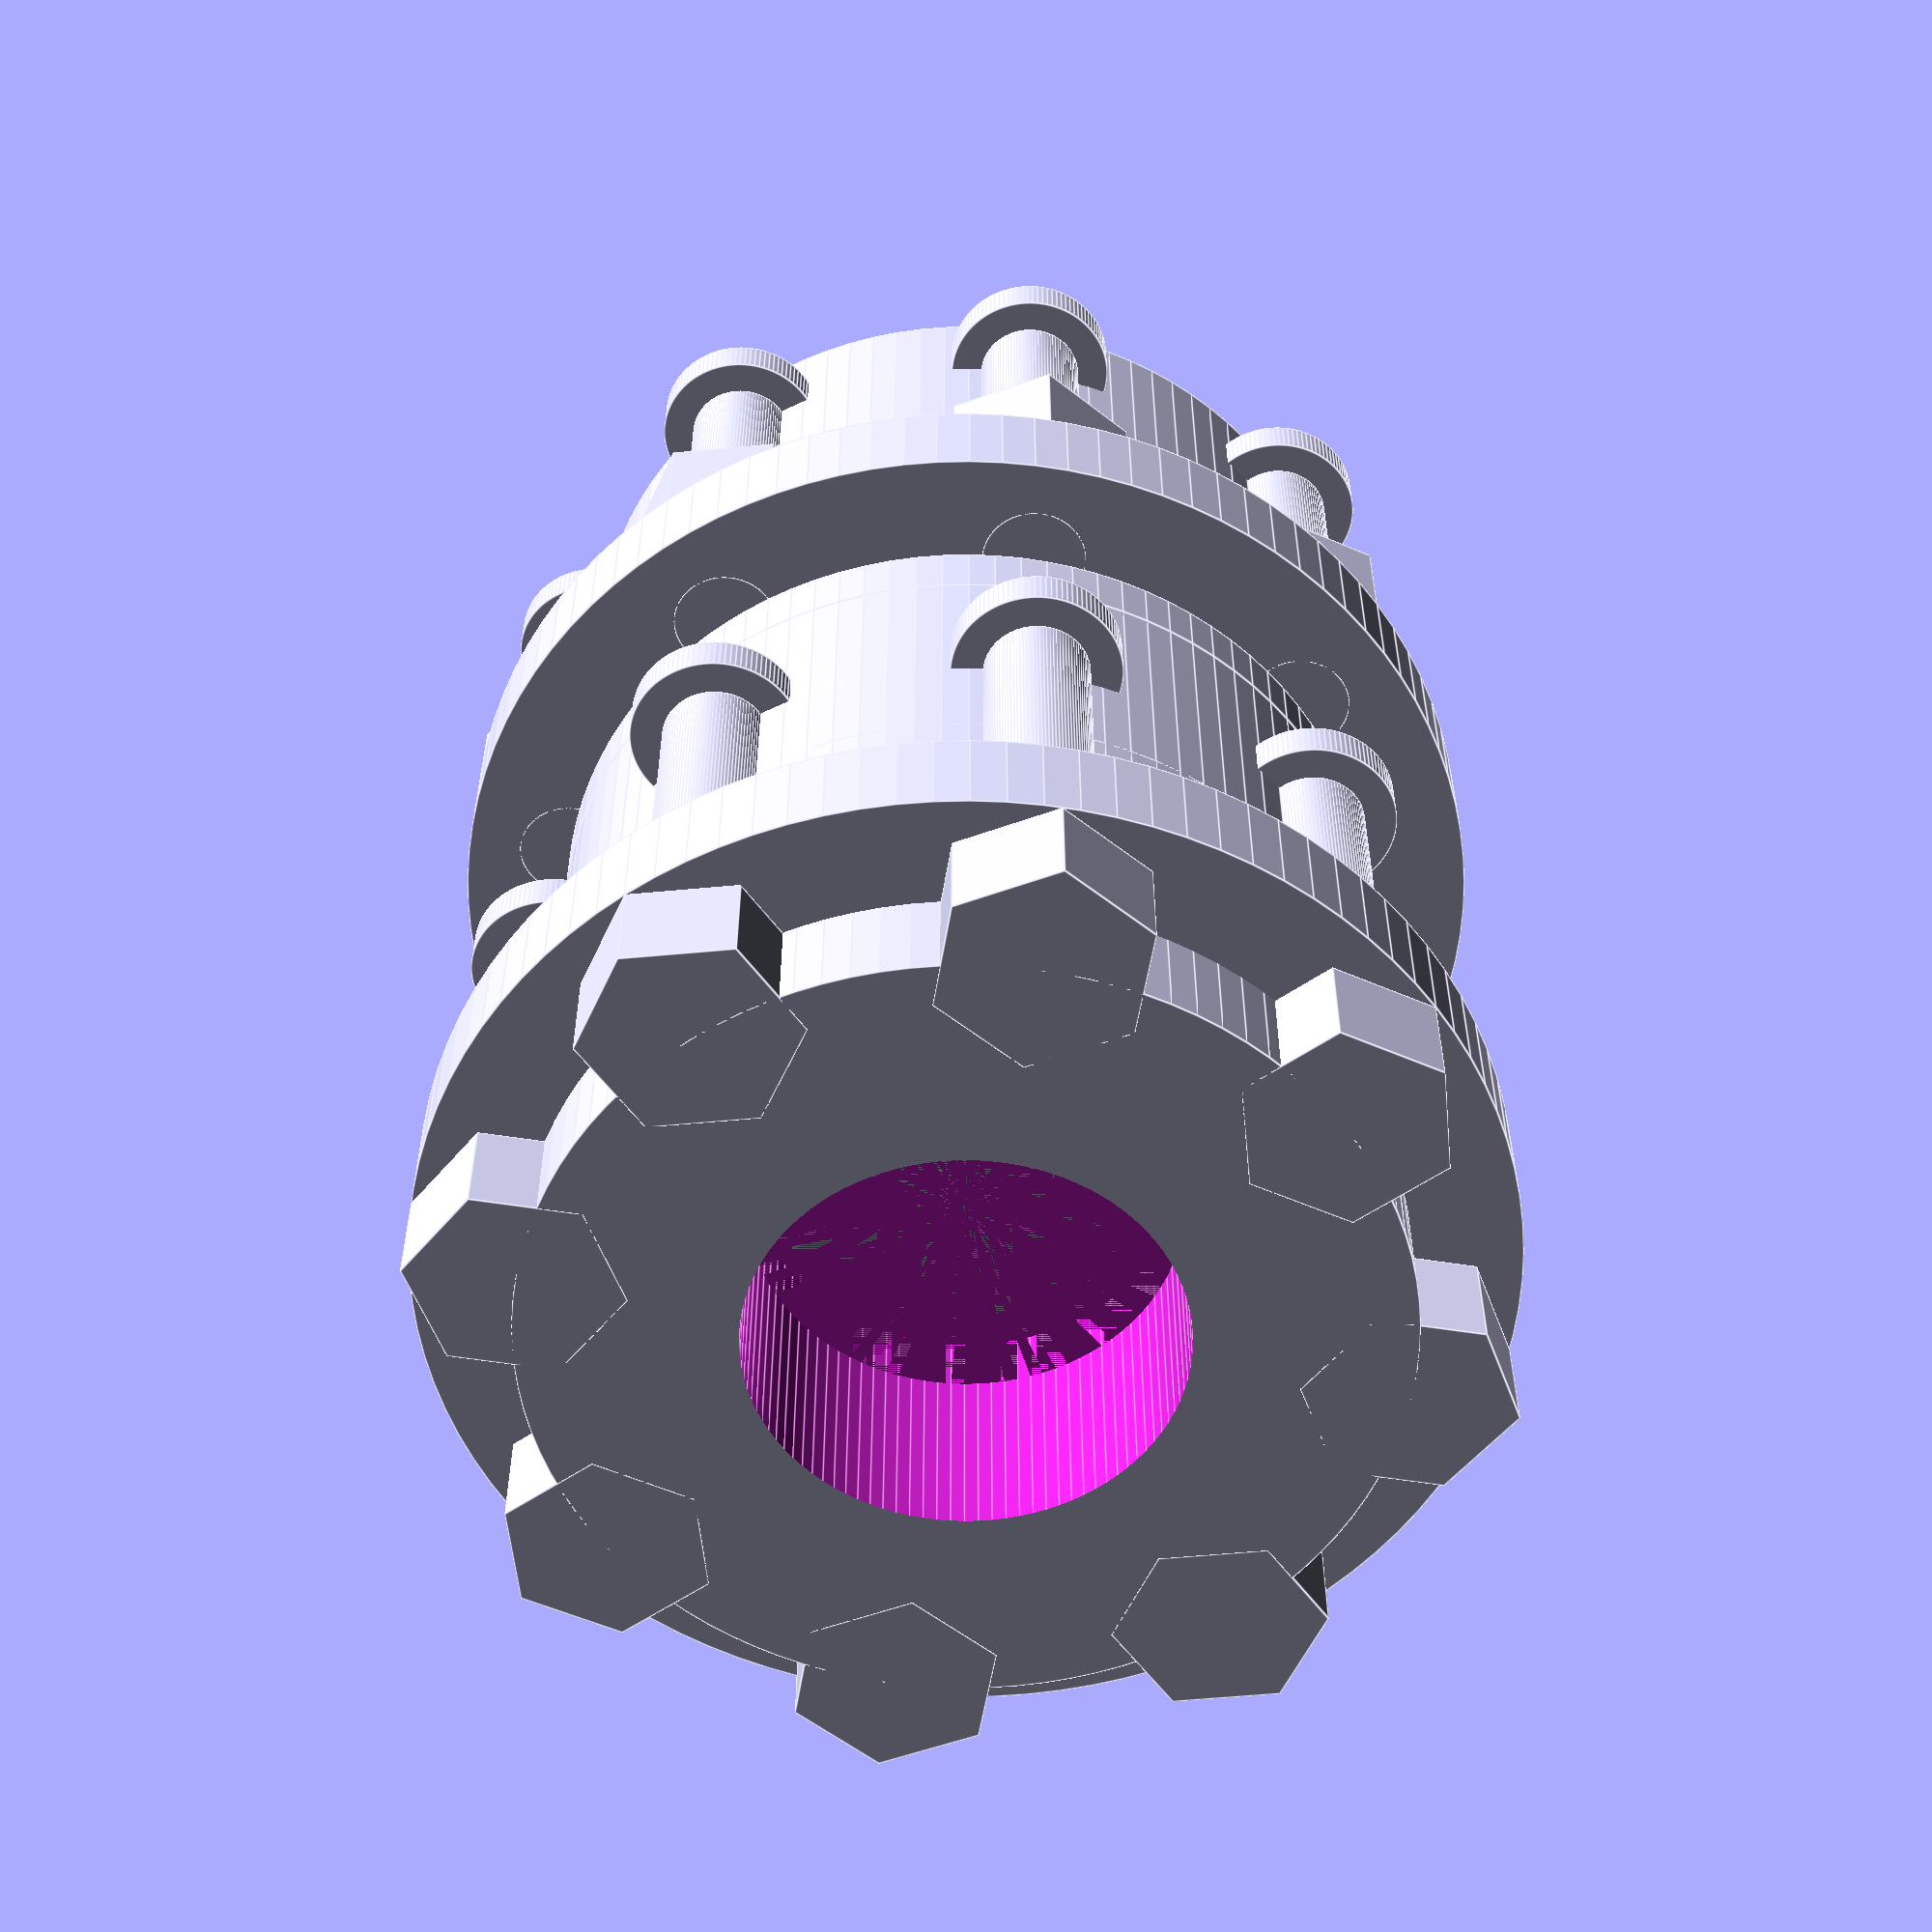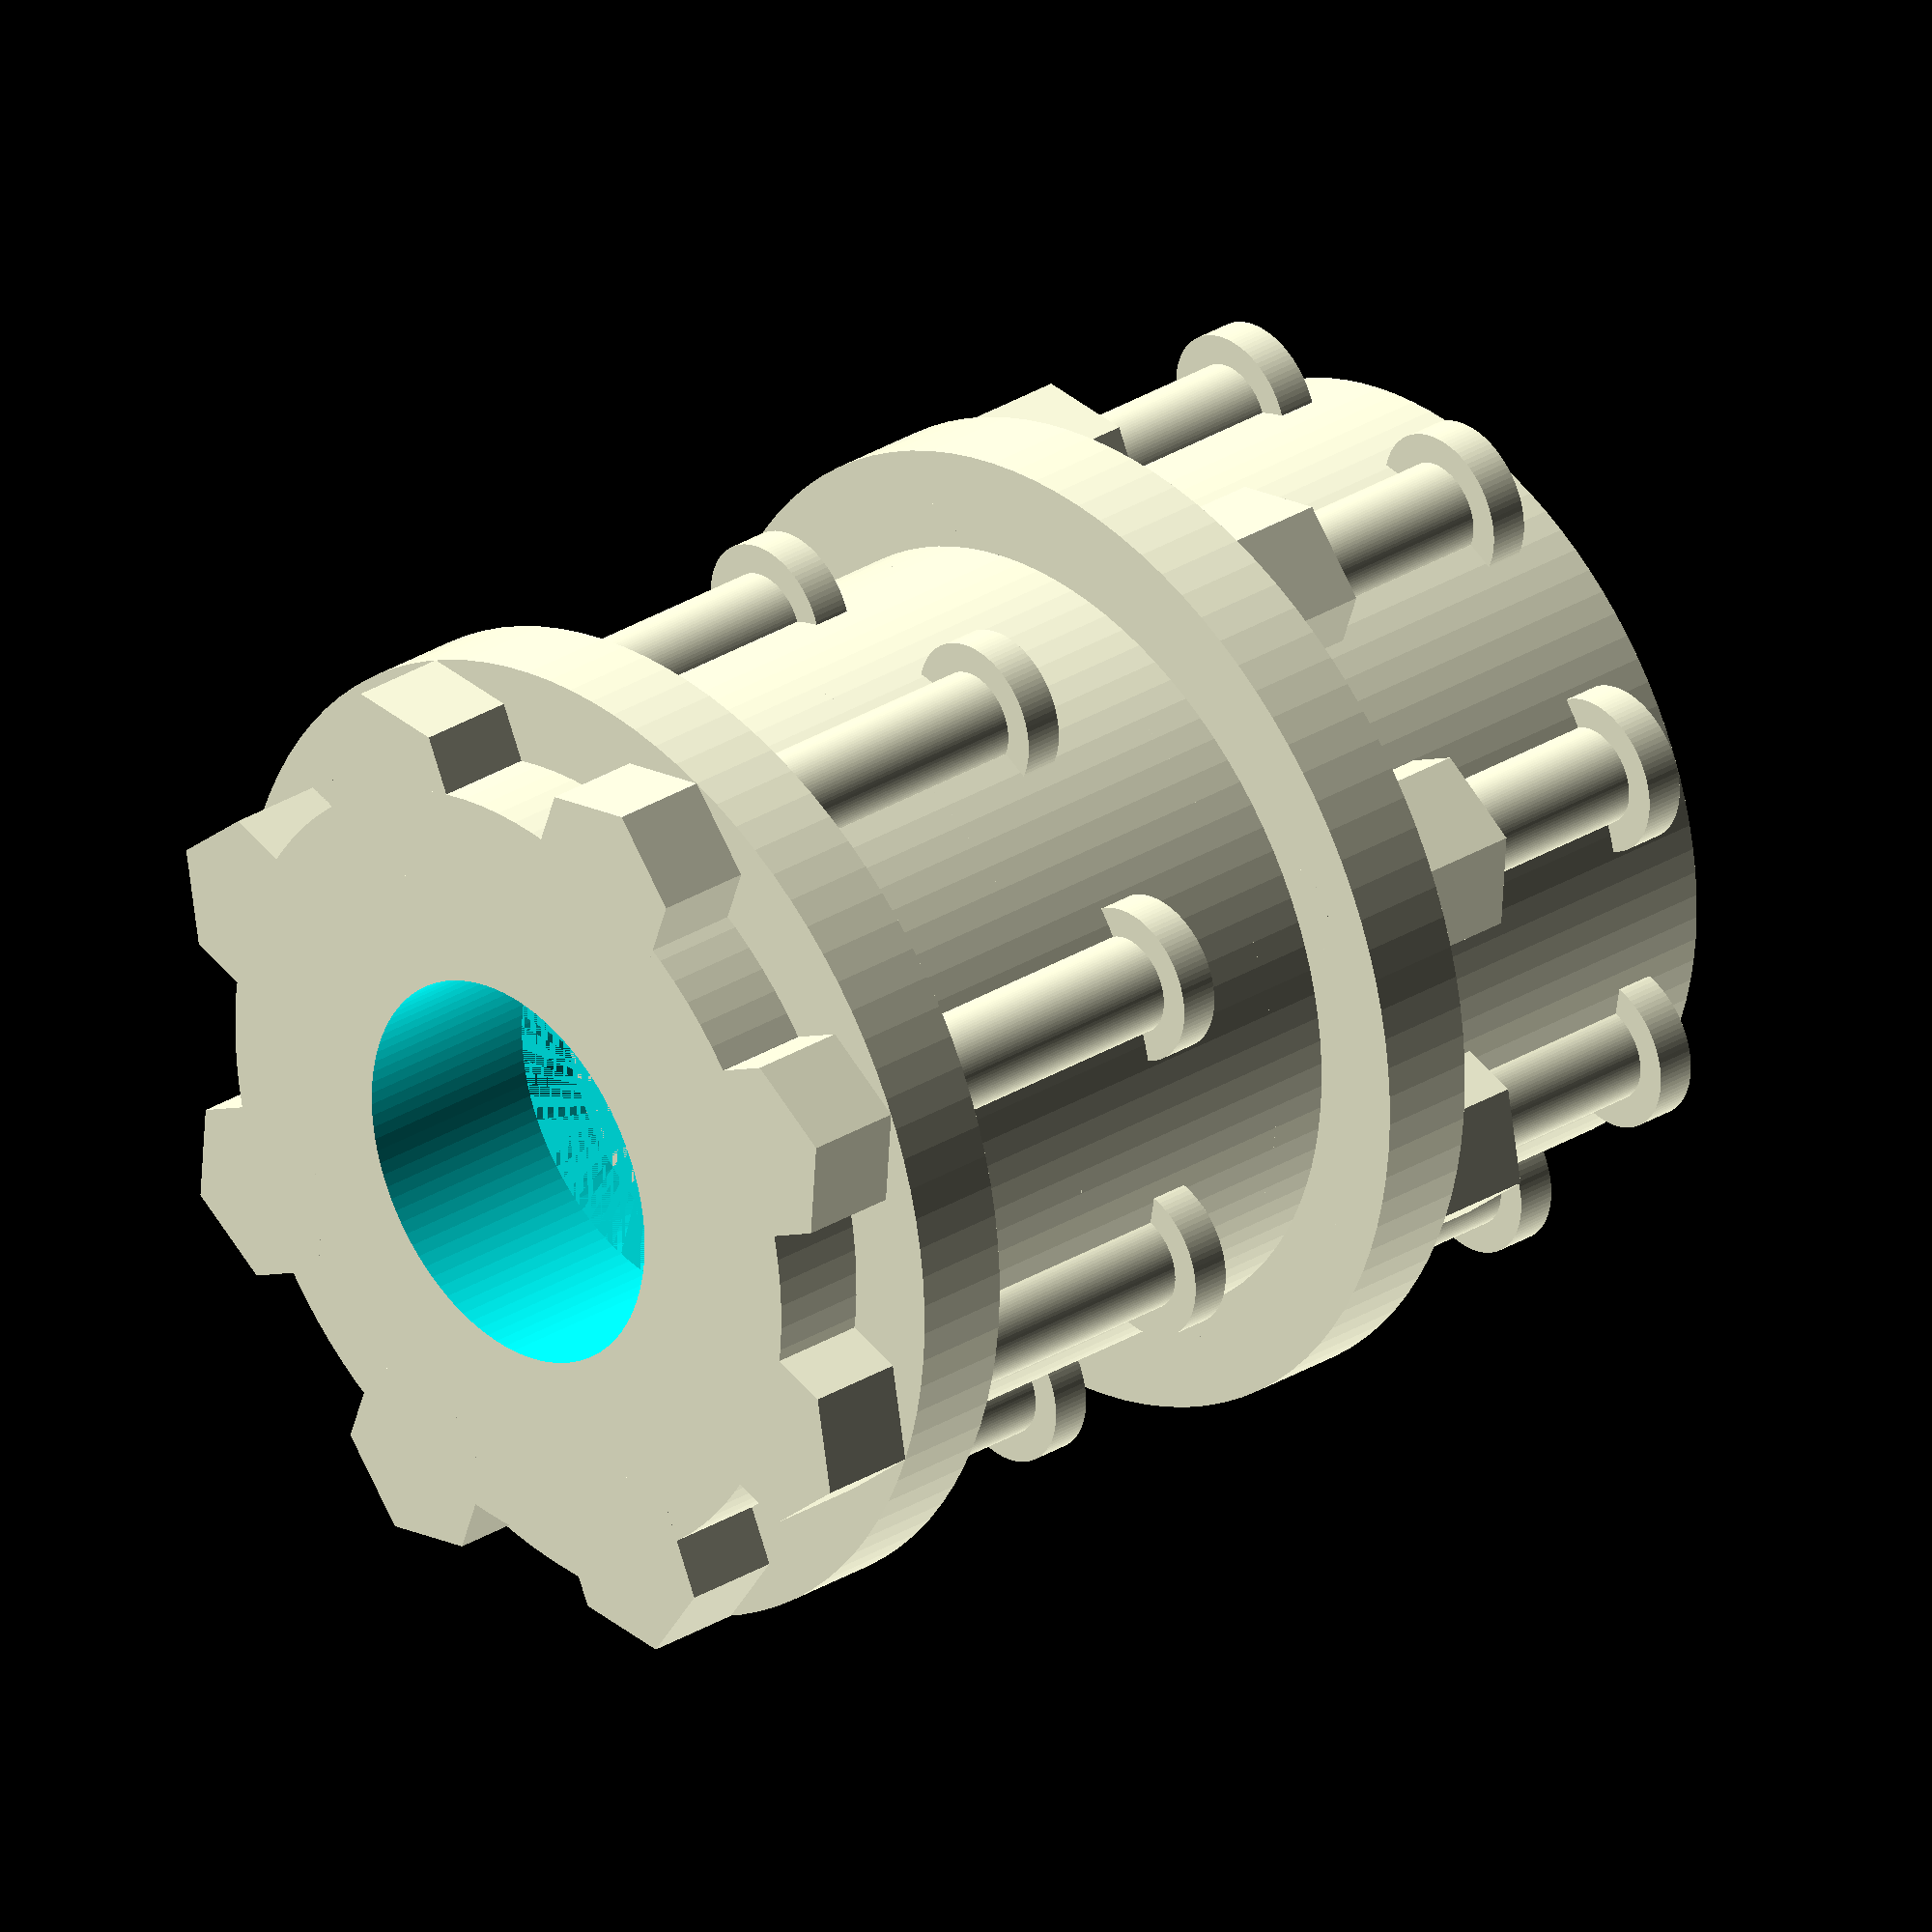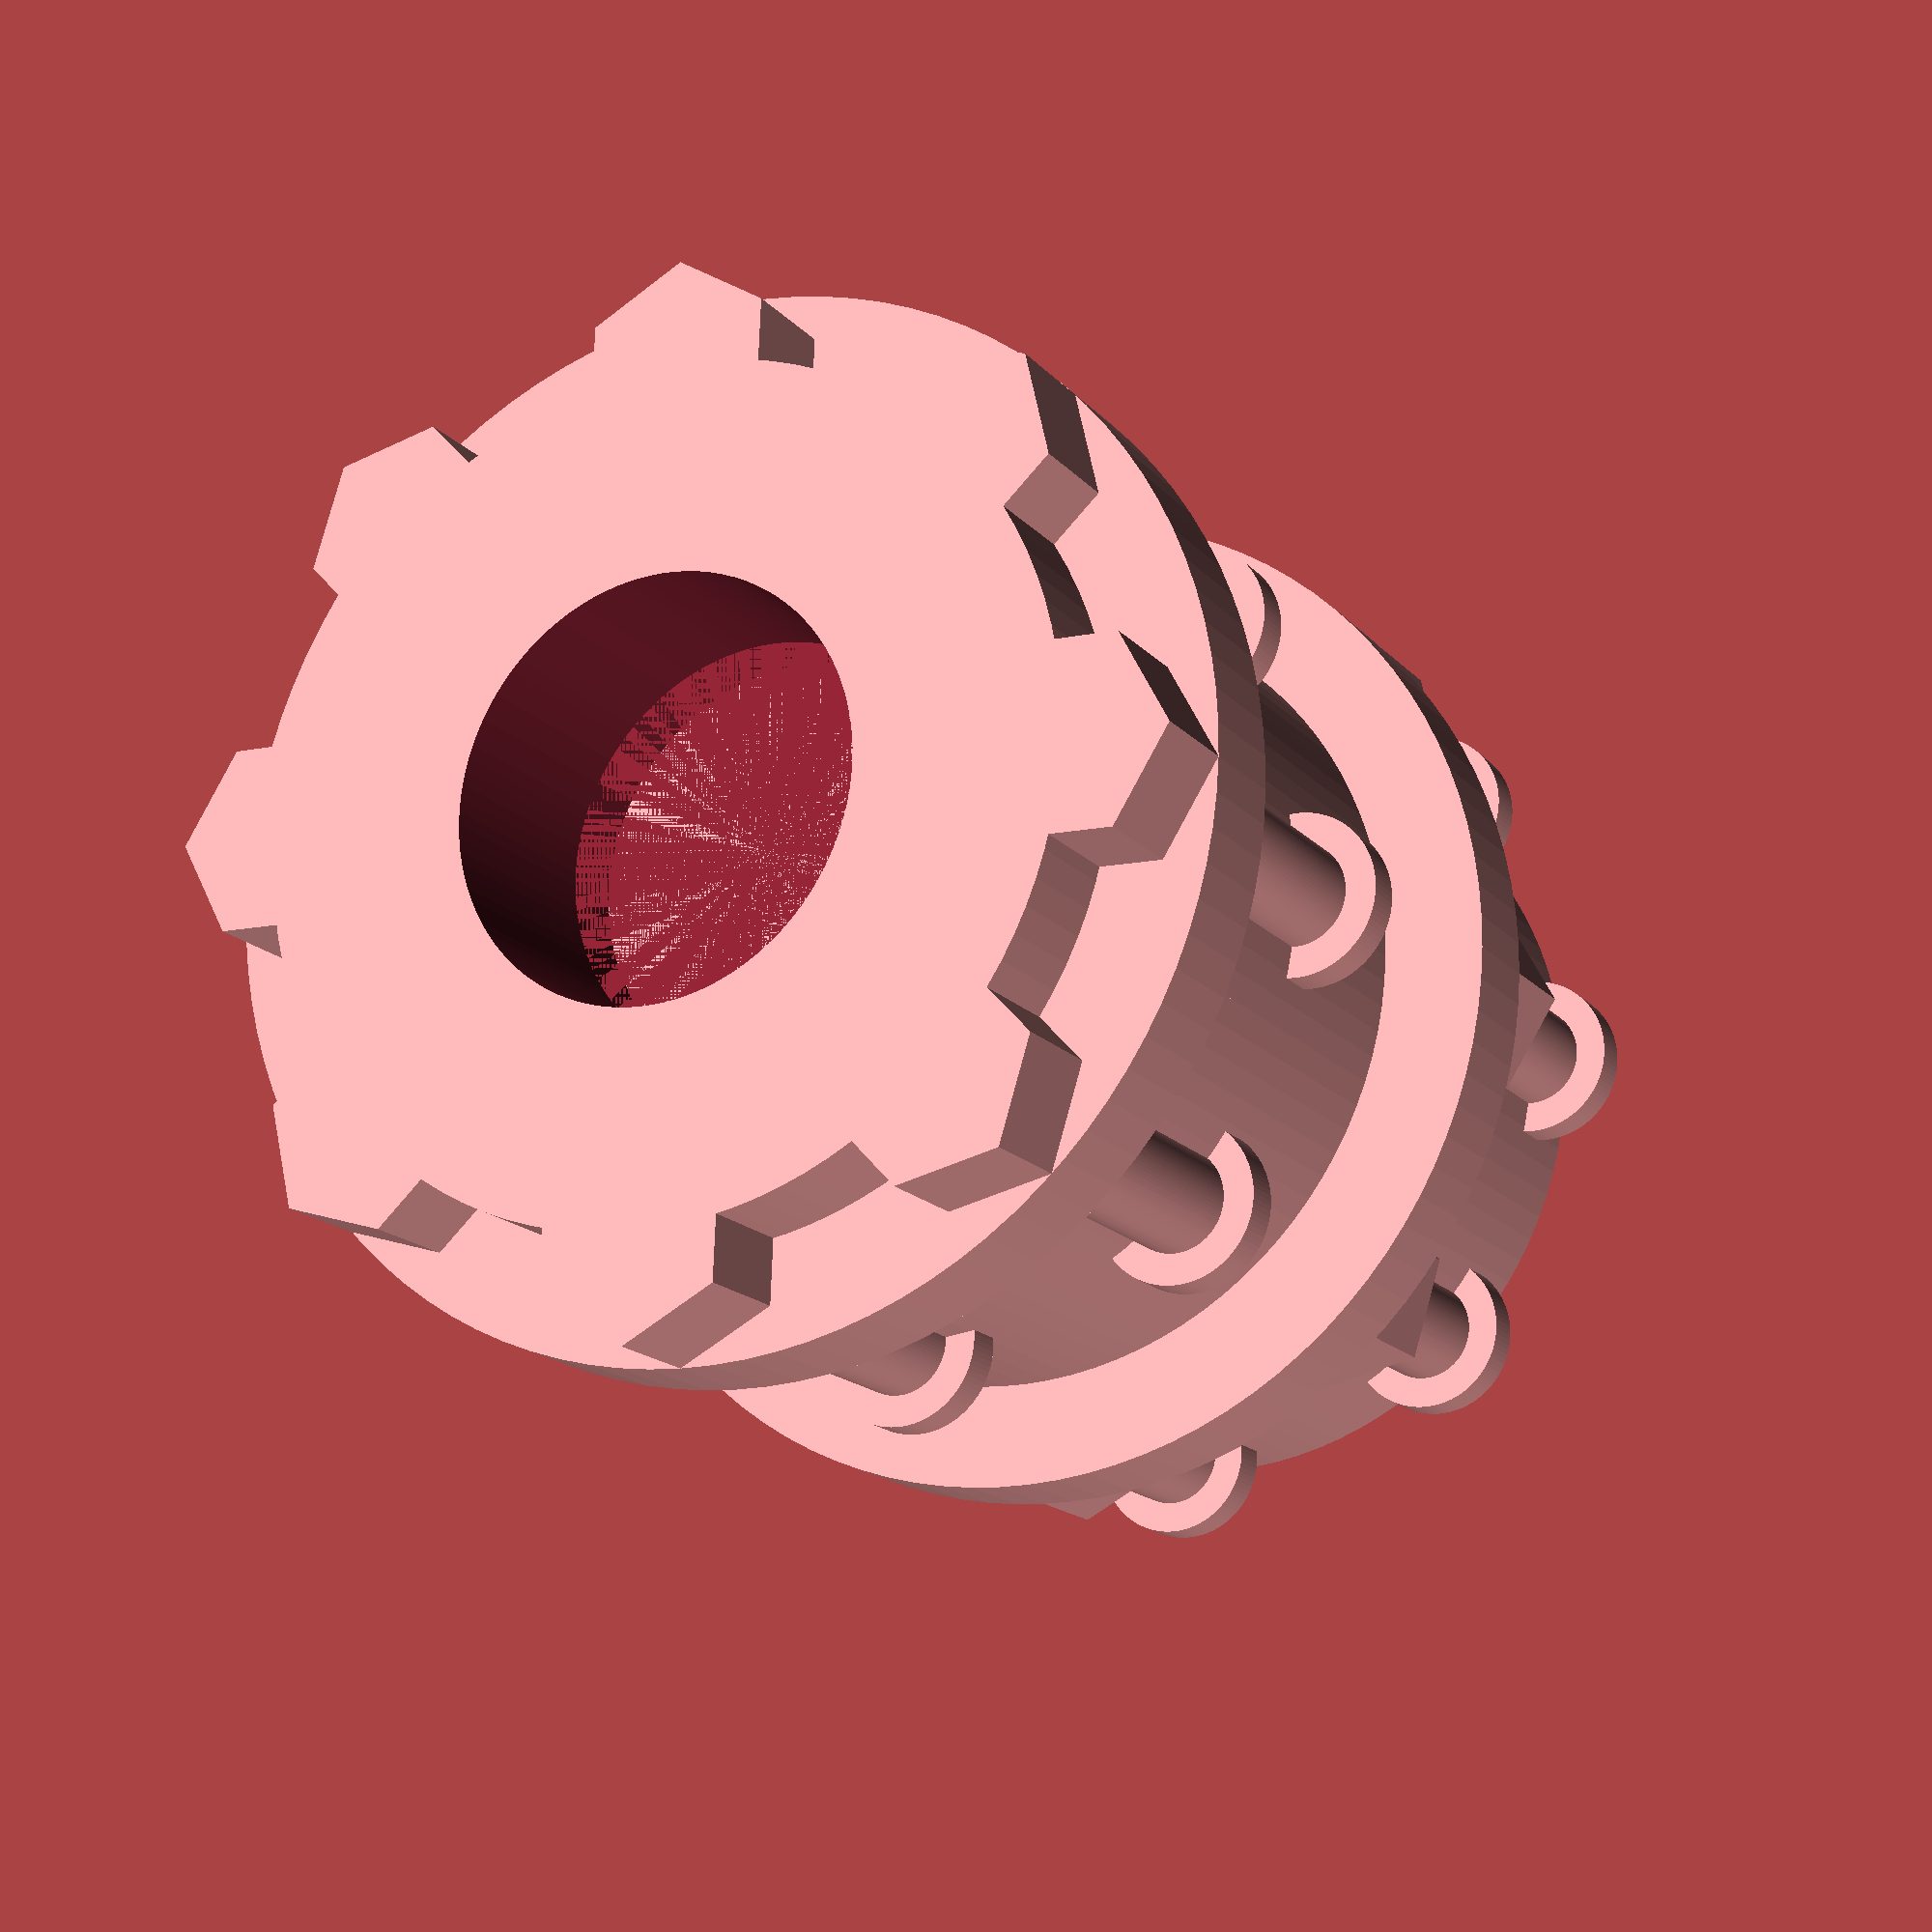
<openscad>

// Parameters for components
module central_cylinder() {
    // Smooth and uniform central cylinder
    cylinder(h = 20, d = 40, $fn = 100); // Height: 20mm, Diameter: 40mm
}

module input_cylinder() {
    // Simplified input cylinder with smooth outer surface
    difference() {
        cylinder(h = 20, d = 40, $fn = 100); // Outer cylinder
        translate([0, 0, -1]) cylinder(h = 22, d = 20, $fn = 100); // Inner bore
    }
}

module output_cylinder() {
    // Simplified output cylinder with smooth outer surface
    difference() {
        cylinder(h = 20, d = 40, $fn = 100); // Outer cylinder
        translate([0, 0, -1]) cylinder(h = 22, d = 20, $fn = 100); // Inner bore
    }
}

module spacer_ring() {
    // Reduced thickness and simplified spacer ring
    difference() {
        cylinder(h = 3, d = 40, $fn = 100); // Outer ring with reduced thickness
        translate([0, 0, -1]) cylinder(h = 4, d = 30, $fn = 100); // Inner hole
    }
}

module flange_plate() {
    // Simplified flange plate with evenly distributed bolt holes
    difference() {
        cylinder(h = 5, d = 50, $fn = 100); // Outer plate
        translate([0, 0, -1]) cylinder(h = 6, d = 40, $fn = 100); // Inner hole
        for (i = [0:7]) {
            rotate([0, 0, i * 45]) translate([20, 0, 0]) cylinder(h = 6, d = 5, $fn = 100); // Bolt holes
        }
    }
}

module nut() {
    // Standard hexagonal nut
    cylinder(h = 5, d = 10, $fn = 6); // Hexagonal nut
}

module bolt() {
    // Simplified bolt with flat head
    union() {
        cylinder(h = 20, d = 5, $fn = 100); // Threaded shaft
        translate([0, 0, 20]) cylinder(h = 2, d = 8, $fn = 100); // Flat head
    }
}

// Assembly
module flexible_coupling() {
    union() {
        translate([0, 0, 0]) central_cylinder();
        translate([0, 0, 20]) spacer_ring();
        translate([0, 0, 23]) flange_plate();
        translate([0, 0, 28]) input_cylinder();
        translate([0, 0, -3]) spacer_ring();
        translate([0, 0, -8]) flange_plate();
        translate([0, 0, -13]) output_cylinder();
        for (i = [0:7]) {
            rotate([0, 0, i * 45]) translate([20, 0, 23]) bolt();
            rotate([0, 0, i * 45]) translate([20, 0, 28]) nut();
            rotate([0, 0, i * 45]) translate([20, 0, -8]) bolt();
            rotate([0, 0, i * 45]) translate([20, 0, -13]) nut();
        }
    }
}

// Render the model
flexible_coupling();


</openscad>
<views>
elev=146.8 azim=35.6 roll=0.0 proj=p view=edges
elev=330.4 azim=340.6 roll=227.7 proj=o view=solid
elev=16.8 azim=177.8 roll=206.9 proj=p view=solid
</views>
